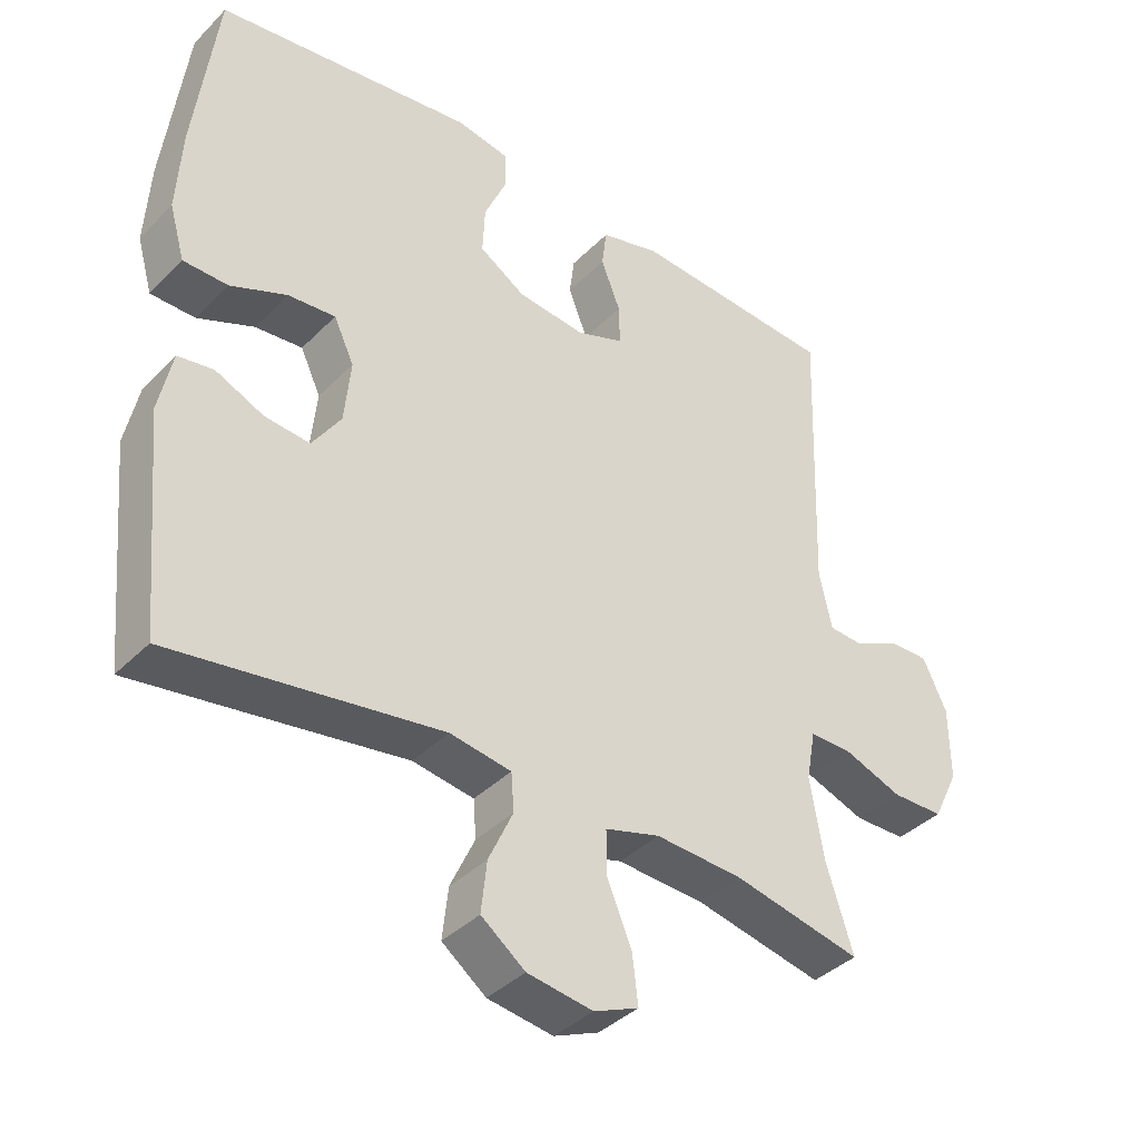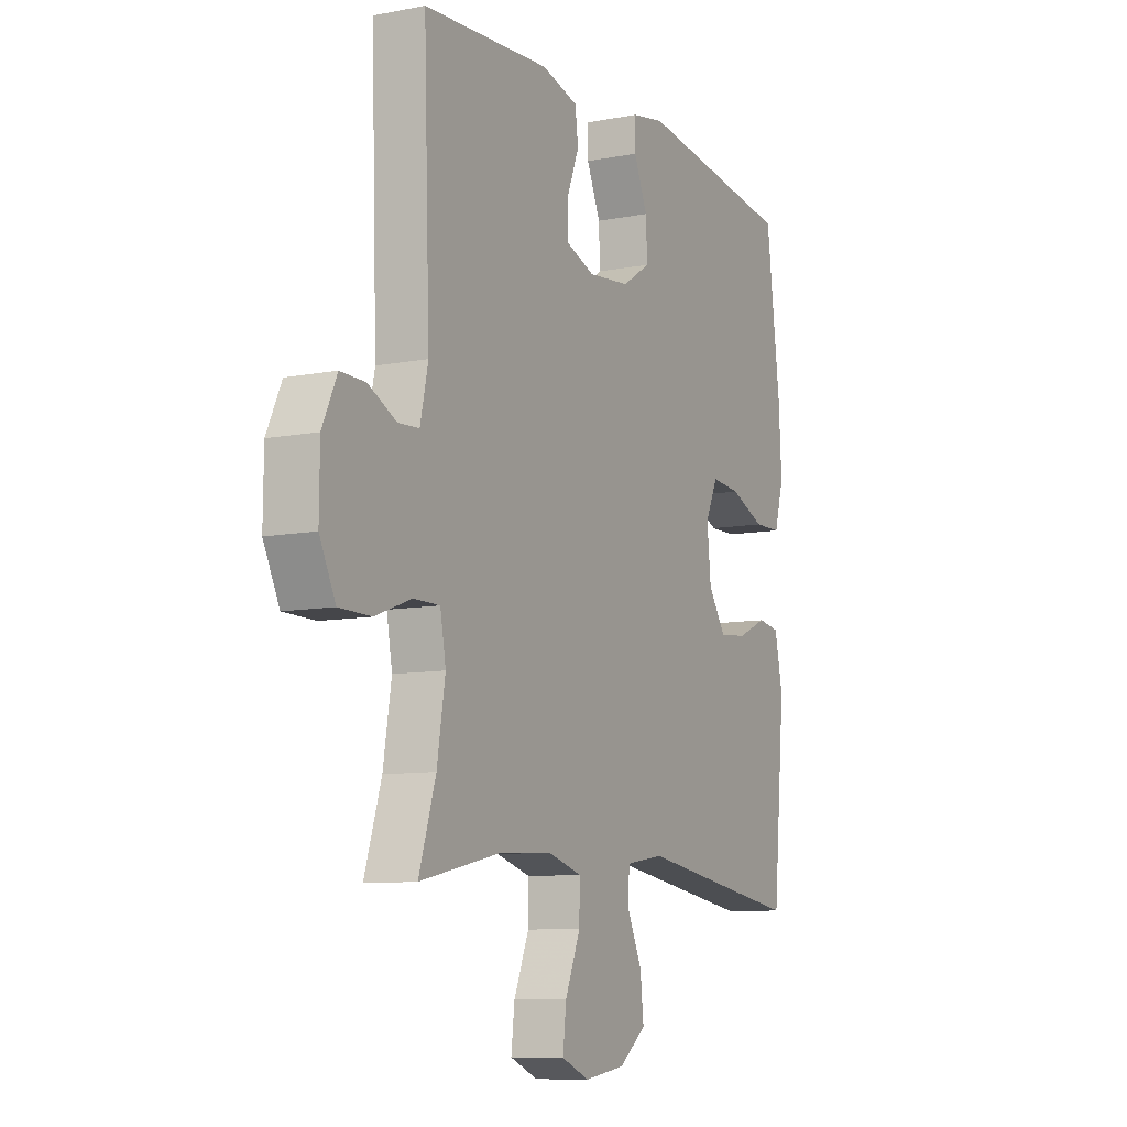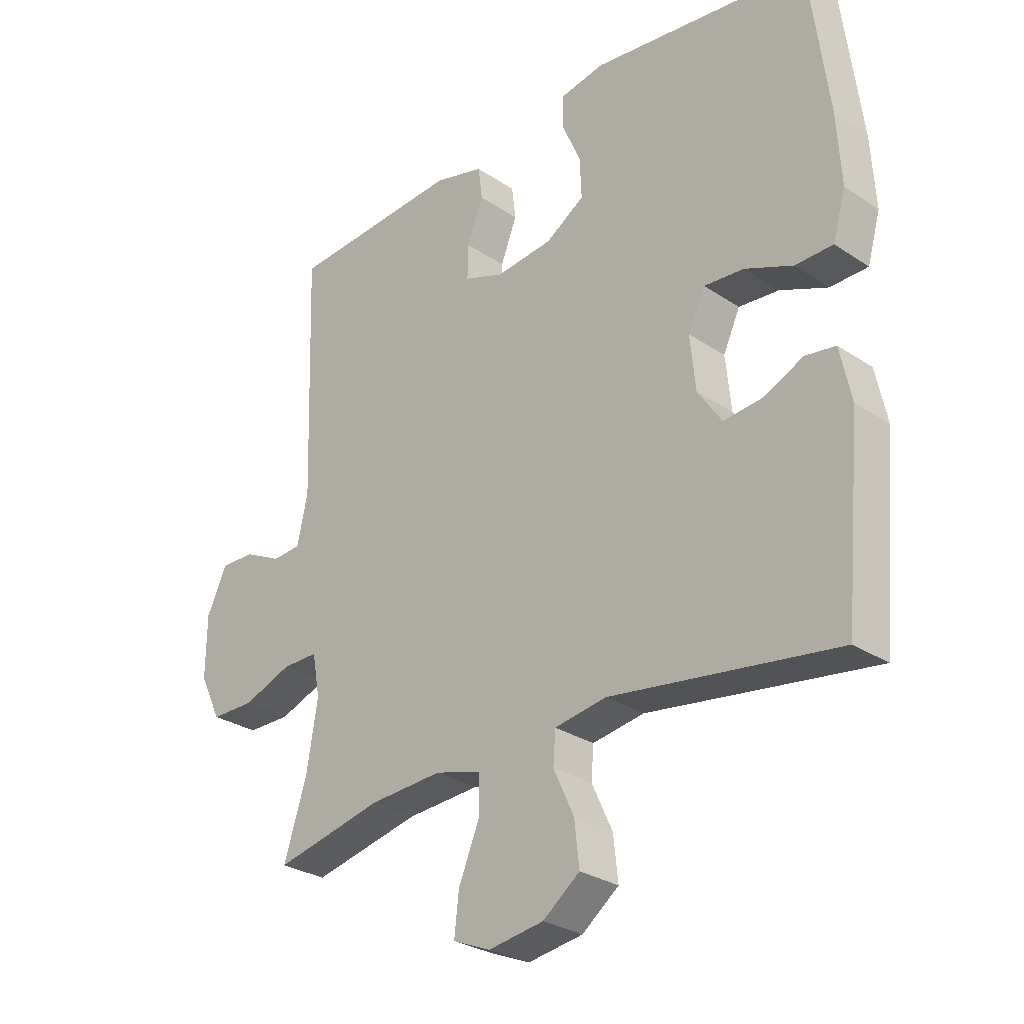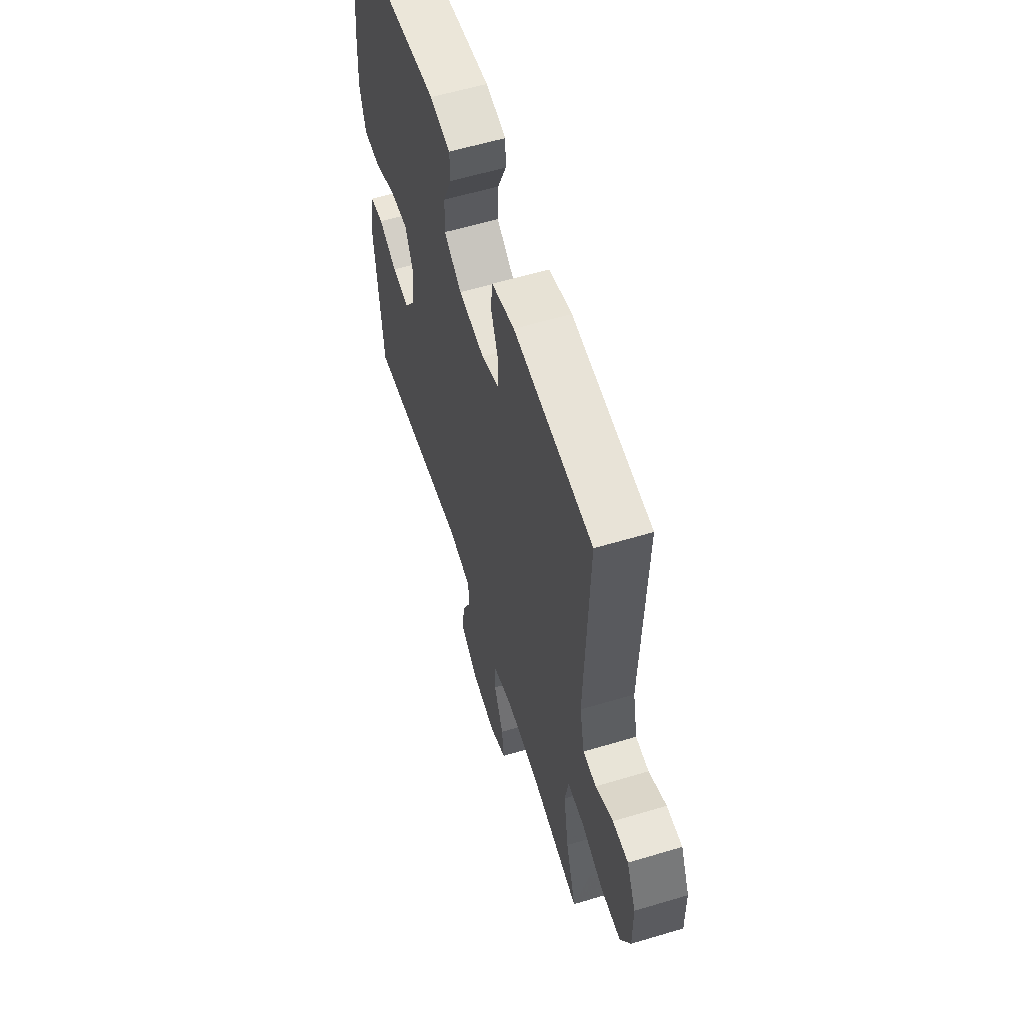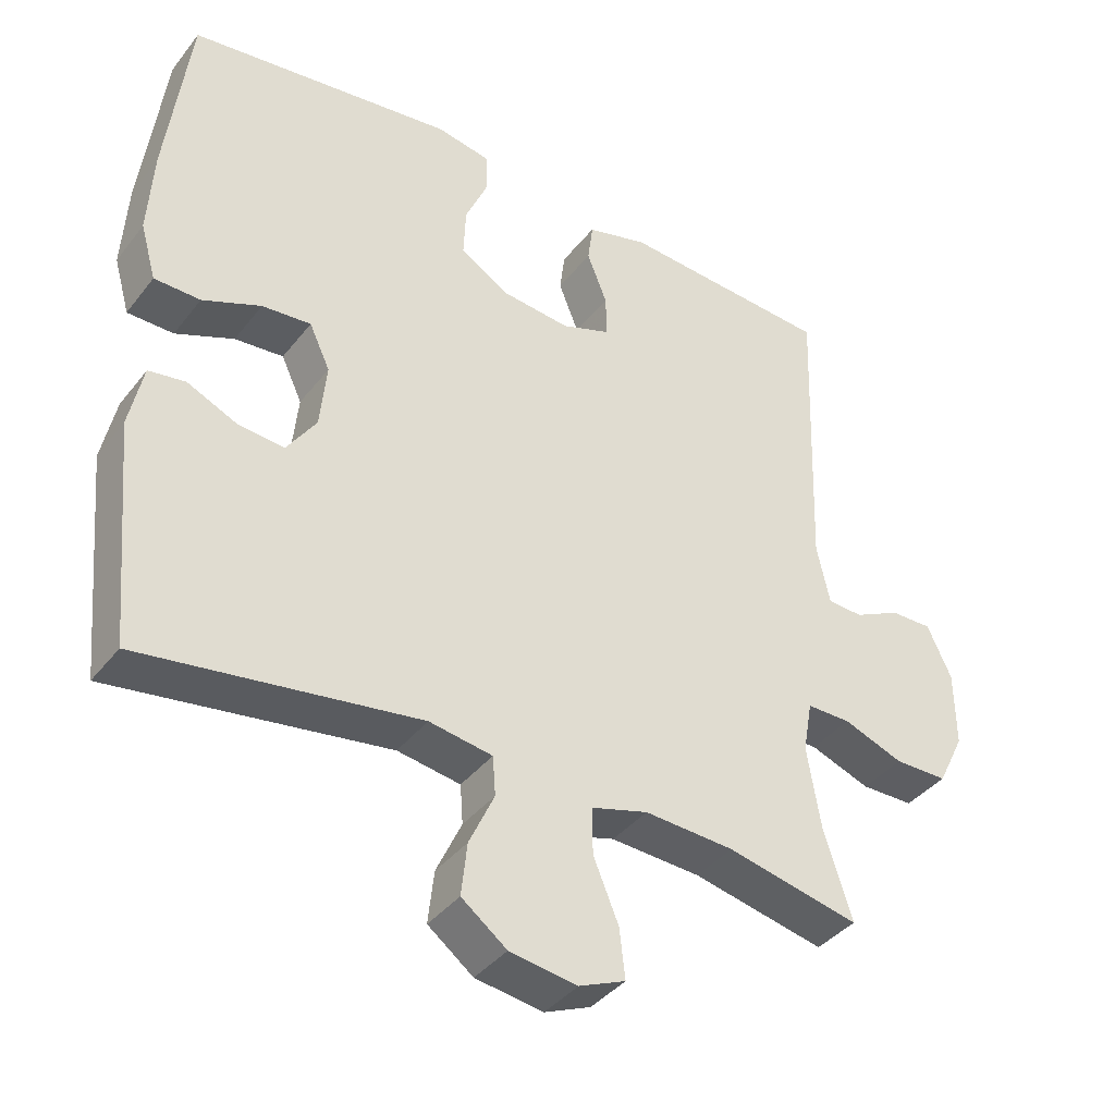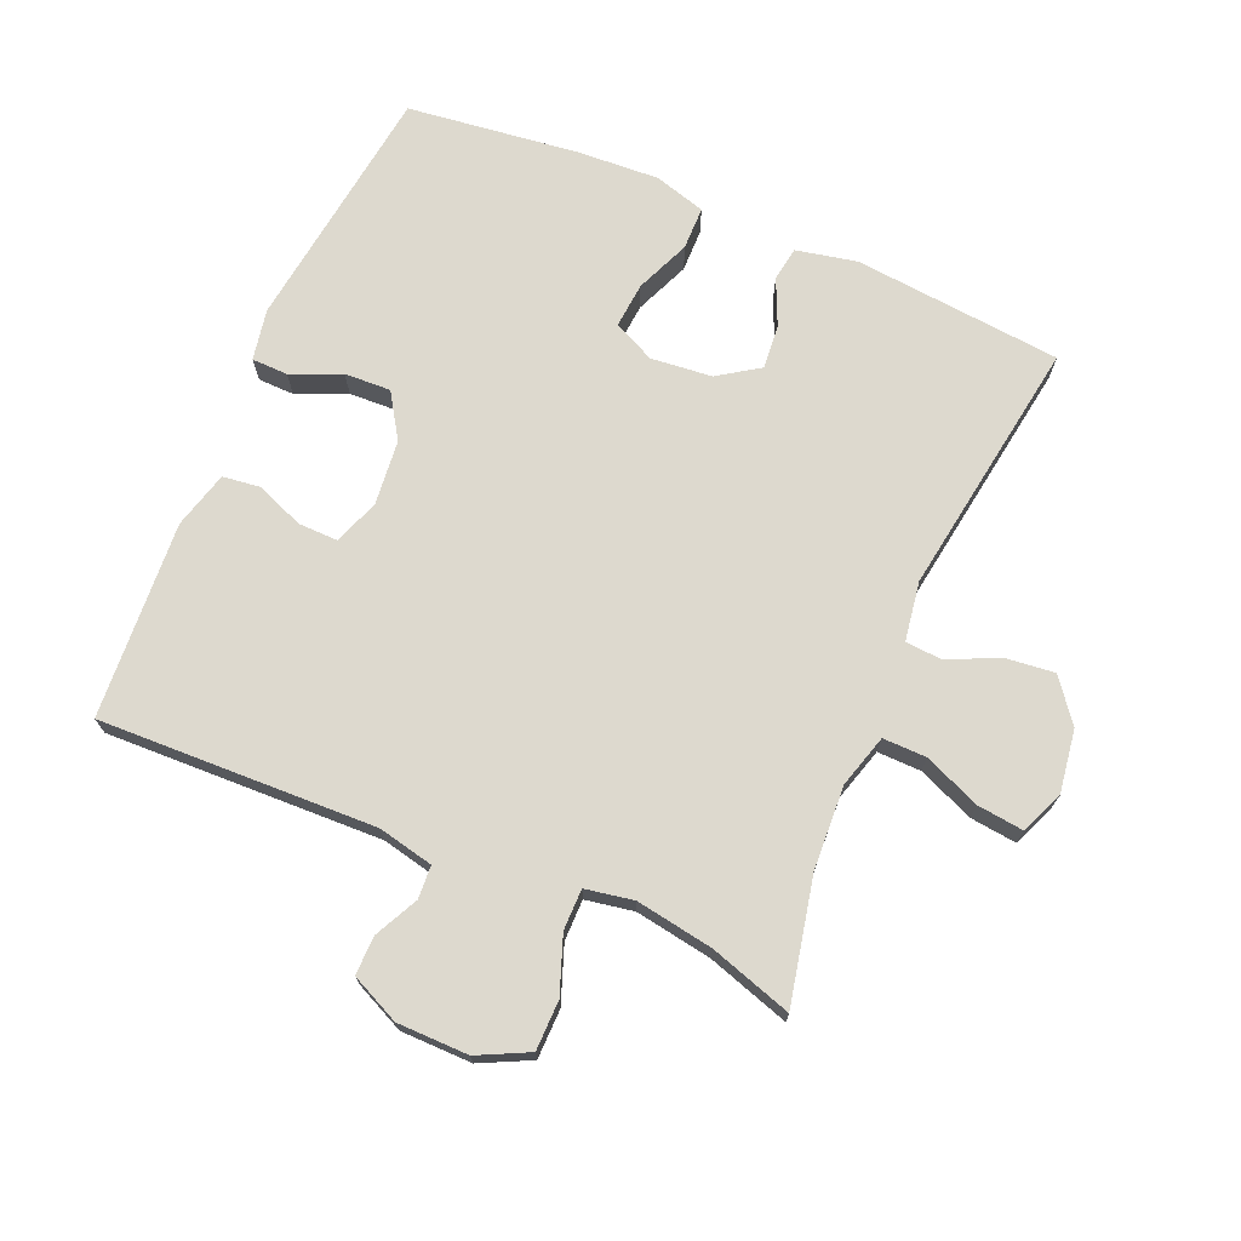
<metadata>
{"format":"obj","ext":"obj","renderer":"f3d","projection":"perspective","resolution":1024,"background":"white","views":[{"elev":-38.7,"azim":-38.9,"up":"+Z"},{"elev":-9.2,"azim":117.3,"up":"+Z"},{"elev":-28.7,"azim":-134.9,"up":"+Z"},{"elev":58.5,"azim":72.8,"up":"+Z"},{"elev":-39.1,"azim":-33.8,"up":"+Z"},{"elev":71.8,"azim":113.2,"up":"+Y"}]}
</metadata>
<code>
v 0.5 0.07 0.5
v 0.486 0.07 0.087
v 0.504 0.07 0.004
v 0.553 0.07 0.001
v 0.618 0.07 0.033
v 0.676 0.07 0.034
v 0.71 0.07 -0.039
v 0.711 0.07 -0.145
v 0.674 0.07 -0.22
v 0.6 0.07 -0.221
v 0.516 0.07 -0.19
v 0.455 0.07 -0.19
v 0.442 0.07 -0.262
v 0.461 0.07 -0.377
v 0.5 0.07 -0.5
v 0.315 0.07 -0.46
v 0.19 0.07 -0.453
v 0.111 0.07 -0.476
v 0.112 0.07 -0.541
v 0.147 0.07 -0.625
v 0.155 0.07 -0.694
v 0.091 0.07 -0.721
v -0.003 0.07 -0.707
v -0.066 0.07 -0.659
v -0.058 0.07 -0.586
v -0.023 0.07 -0.51
v -0.027 0.07 -0.456
v -0.115 0.07 -0.442
v -0.5 0.07 -0.5
v -0.529 0.07 -0.19
v -0.51 0.07 -0.1
v -0.459 0.07 -0.092
v -0.39 0.07 -0.123
v -0.325 0.07 -0.129
v -0.284 0.07 -0.068
v -0.275 0.07 0.023
v -0.304 0.07 0.085
v -0.372 0.07 0.079
v -0.453 0.07 0.045
v -0.517 0.07 0.046
v -0.539 0.07 0.123
v -0.532 0.07 0.244
v -0.5 0.07 0.5
v -0.13 0.07 0.548
v -0.054 0.07 0.534
v -0.053 0.07 0.48
v -0.085 0.07 0.406
v -0.088 0.07 0.337
v -0.022 0.07 0.295
v 0.075 0.07 0.285
v 0.143 0.07 0.31
v 0.142 0.07 0.369
v 0.114 0.07 0.44
v 0.121 0.07 0.496
v 0.206 0.07 0.519
v 0.5 0 0.5
v 0.486 0 0.087
v 0.504 0 0.004
v 0.553 0 0.001
v 0.618 0 0.033
v 0.676 0 0.034
v 0.71 0 -0.039
v 0.711 0 -0.145
v 0.674 0 -0.22
v 0.6 0 -0.221
v 0.516 0 -0.19
v 0.455 0 -0.19
v 0.442 0 -0.262
v 0.461 0 -0.377
v 0.5 0 -0.5
v 0.315 0 -0.46
v 0.19 0 -0.453
v 0.111 0 -0.476
v 0.112 0 -0.541
v 0.147 0 -0.625
v 0.155 0 -0.694
v 0.091 0 -0.721
v -0.003 0 -0.707
v -0.066 0 -0.659
v -0.058 0 -0.586
v -0.023 0 -0.51
v -0.027 0 -0.456
v -0.115 0 -0.442
v -0.5 0 -0.5
v -0.529 0 -0.19
v -0.51 0 -0.1
v -0.459 0 -0.092
v -0.39 0 -0.123
v -0.325 0 -0.129
v -0.284 0 -0.068
v -0.275 0 0.023
v -0.304 0 0.085
v -0.372 0 0.079
v -0.453 0 0.045
v -0.517 0 0.046
v -0.539 0 0.123
v -0.532 0 0.244
v -0.5 0 0.5
v -0.13 0 0.548
v -0.054 0 0.534
v -0.053 0 0.48
v -0.085 0 0.406
v -0.088 0 0.337
v -0.022 0 0.295
v 0.075 0 0.285
v 0.143 0 0.31
v 0.142 0 0.369
v 0.114 0 0.44
v 0.121 0 0.496
v 0.206 0 0.519
f 52 53 54 55
f 51 52 55 1
f 44 45 46 47
f 44 47 48
f 43 44 48
f 42 43 48 49
f 38 39 40 41
f 37 38 41 42
f 30 31 32 33
f 28 29 30 33
f 27 28 33 34
f 23 24 25 26
f 23 26 27
f 22 23 27
f 19 20 21 22
f 18 19 22 27
f 17 18 27 34
f 14 15 16
f 13 14 16 17
f 12 13 17 34
f 8 9 10 11
f 4 5 6 7
f 3 4 7 8
f 51 1 2
f 50 51 2 3
f 37 42 49 50
f 36 37 50 3
f 11 12 34 35
f 11 35 36
f 3 8 11 36
f 110 109 108 107
f 56 110 107 106
f 102 101 100 99
f 103 102 99
f 103 99 98
f 104 103 98 97
f 96 95 94 93
f 97 96 93 92
f 88 87 86 85
f 88 85 84 83
f 89 88 83 82
f 81 80 79 78
f 82 81 78
f 82 78 77
f 77 76 75 74
f 82 77 74 73
f 89 82 73 72
f 71 70 69
f 72 71 69 68
f 89 72 68 67
f 66 65 64 63
f 62 61 60 59
f 63 62 59 58
f 57 56 106
f 58 57 106 105
f 105 104 97 92
f 58 105 92 91
f 90 89 67 66
f 91 90 66
f 91 66 63 58
f 1 56 57 2
f 2 57 58 3
f 3 58 59 4
f 4 59 60 5
f 5 60 61 6
f 6 61 62 7
f 7 62 63 8
f 8 63 64 9
f 9 64 65 10
f 10 65 66 11
f 11 66 67 12
f 12 67 68 13
f 13 68 69 14
f 14 69 70 15
f 15 70 71 16
f 16 71 72 17
f 17 72 73 18
f 18 73 74 19
f 19 74 75 20
f 20 75 76 21
f 21 76 77 22
f 22 77 78 23
f 23 78 79 24
f 24 79 80 25
f 25 80 81 26
f 26 81 82 27
f 27 82 83 28
f 28 83 84 29
f 29 84 85 30
f 30 85 86 31
f 31 86 87 32
f 32 87 88 33
f 33 88 89 34
f 34 89 90 35
f 35 90 91 36
f 36 91 92 37
f 37 92 93 38
f 38 93 94 39
f 39 94 95 40
f 40 95 96 41
f 41 96 97 42
f 42 97 98 43
f 43 98 99 44
f 44 99 100 45
f 45 100 101 46
f 46 101 102 47
f 47 102 103 48
f 48 103 104 49
f 49 104 105 50
f 50 105 106 51
f 51 106 107 52
f 52 107 108 53
f 53 108 109 54
f 54 109 110 55
f 55 110 56 1

</code>
